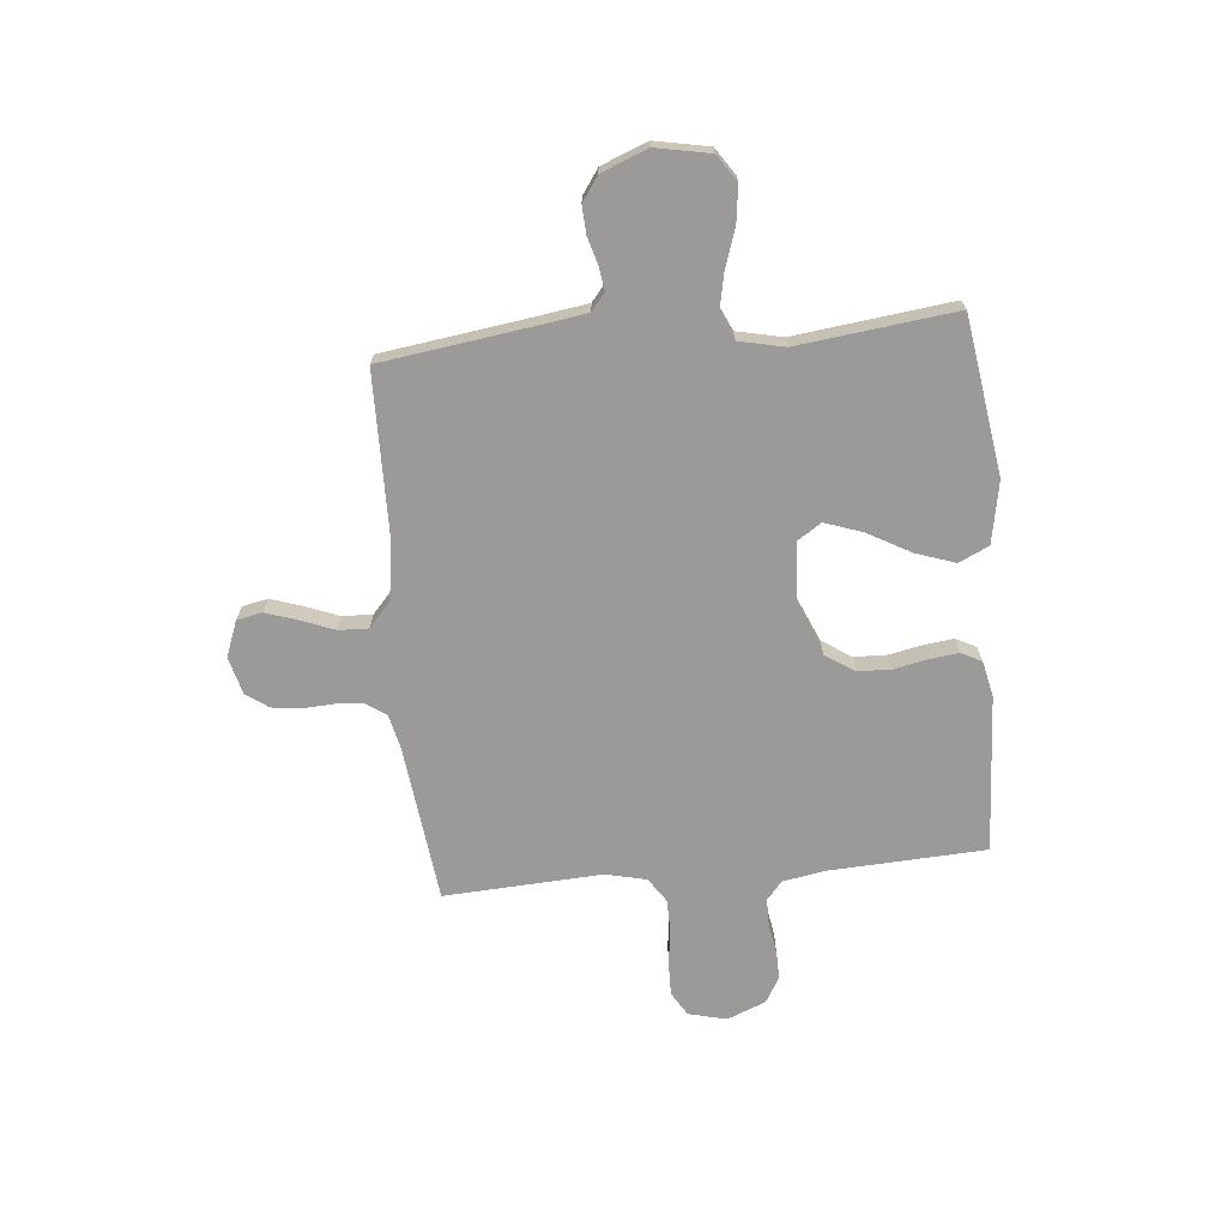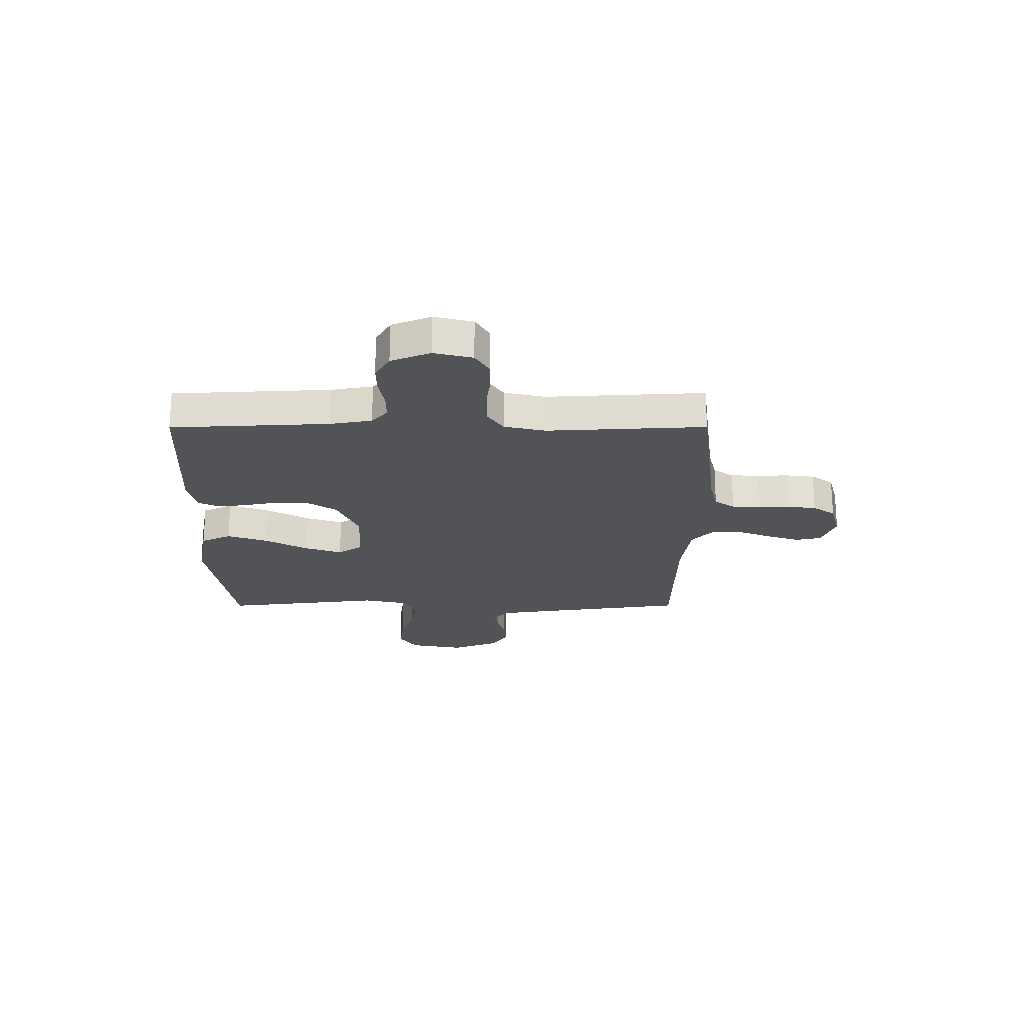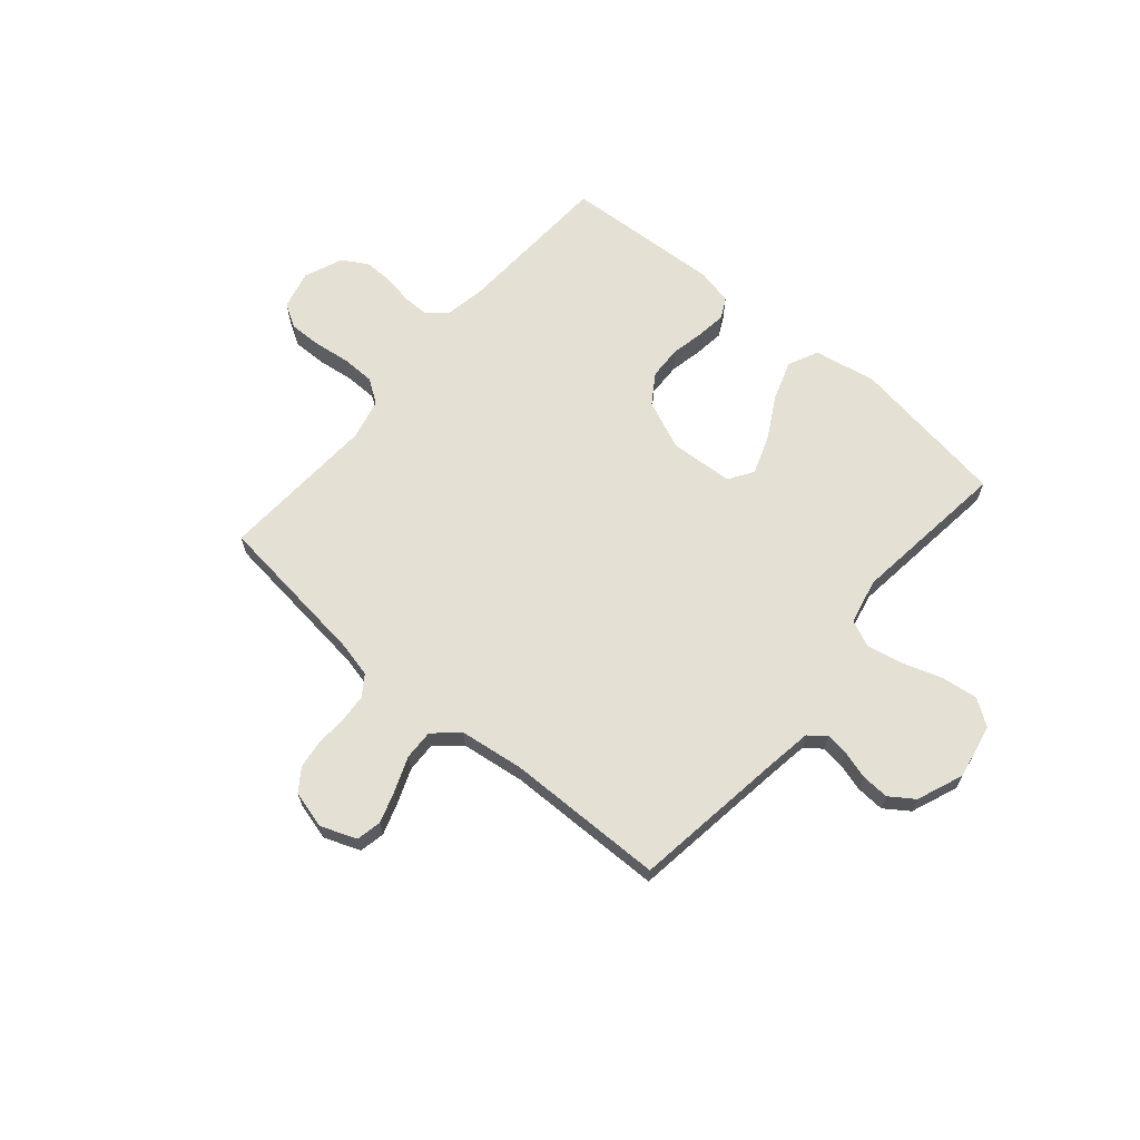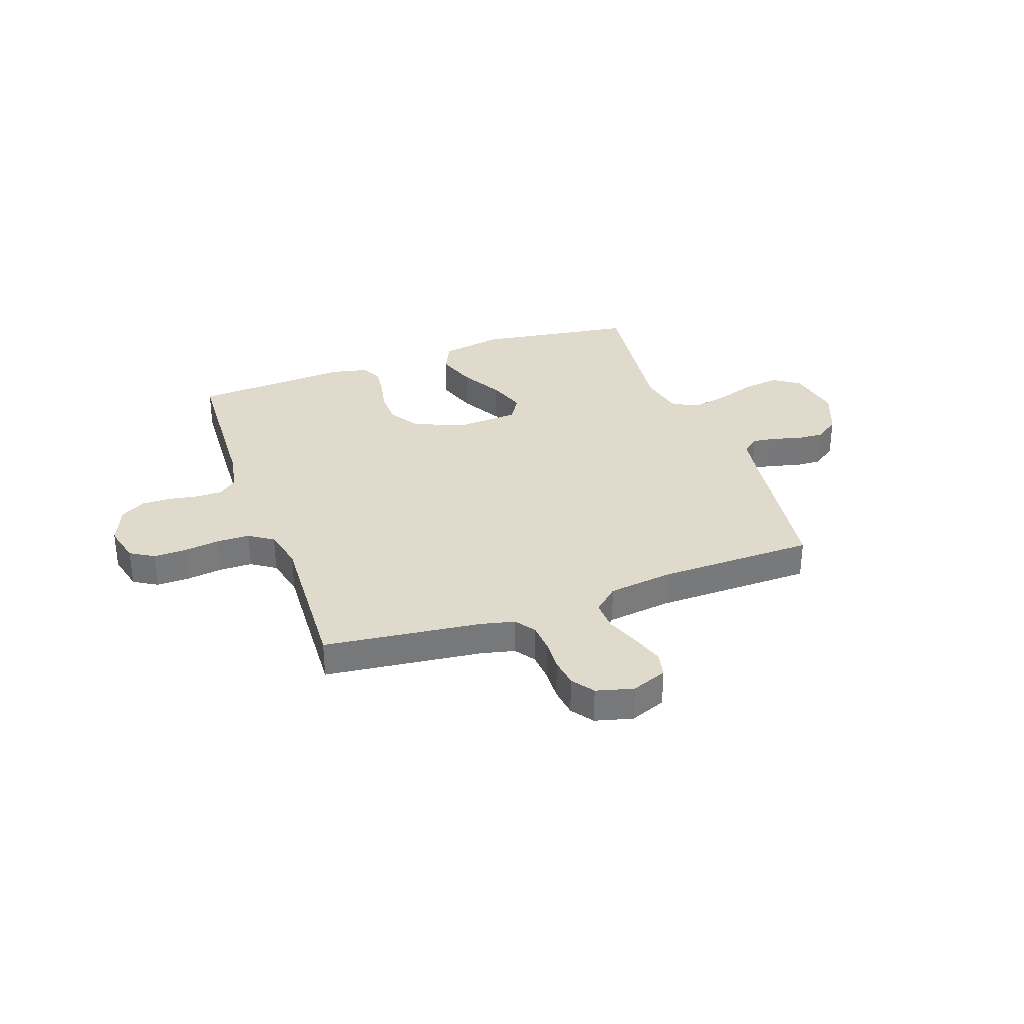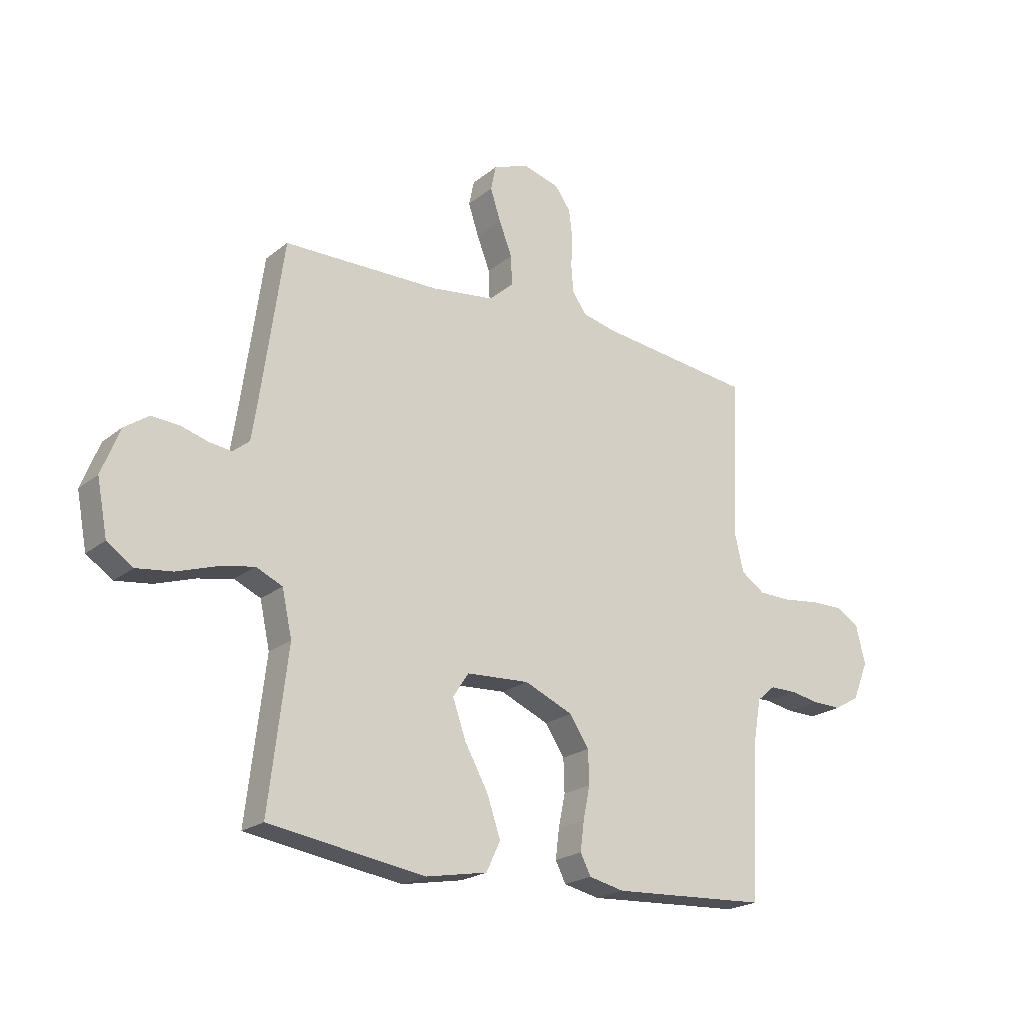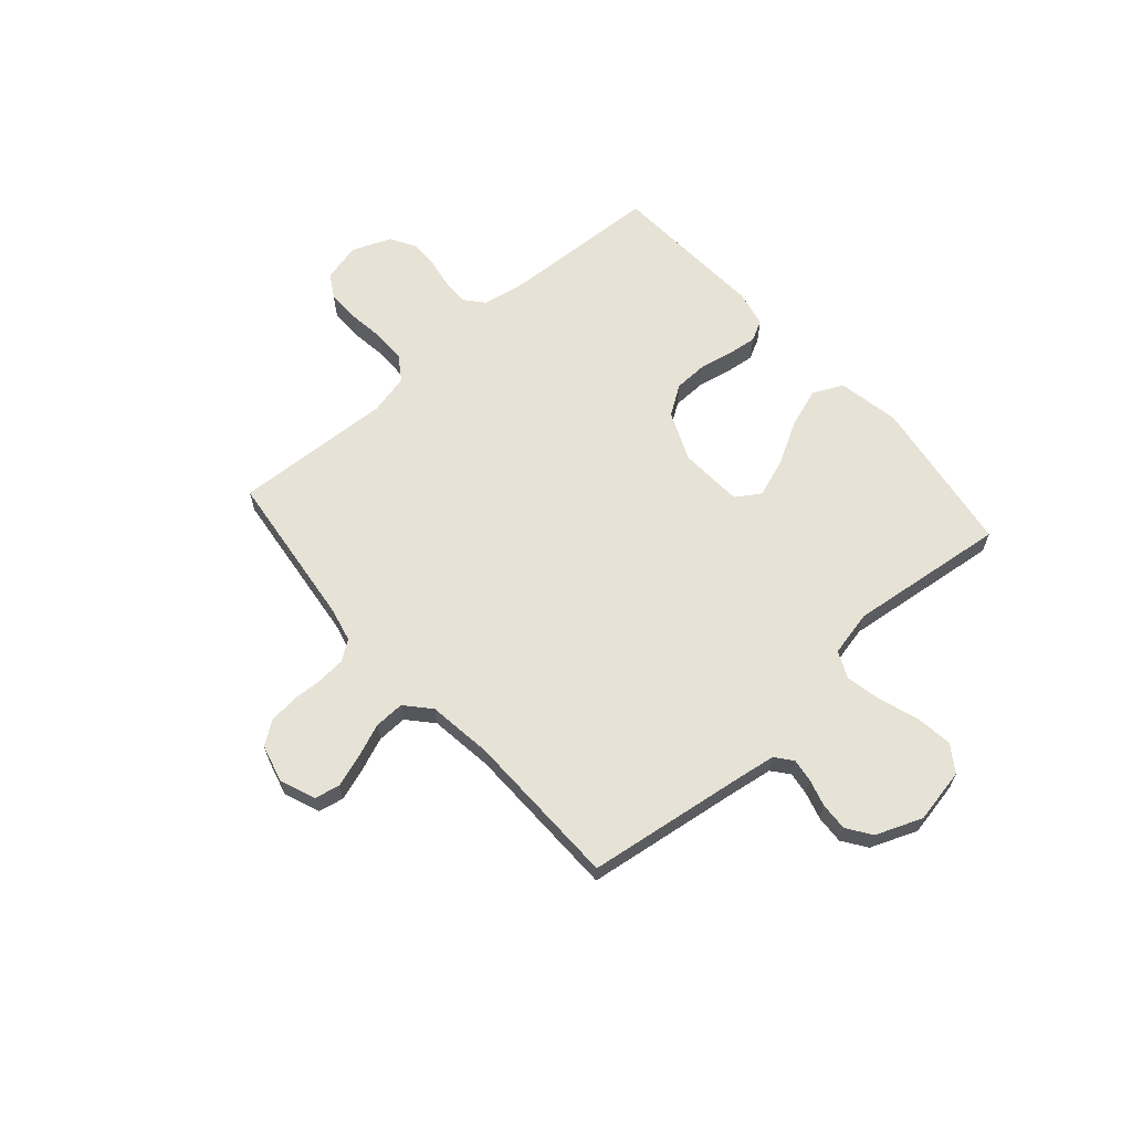
<metadata>
{"format":"obj","ext":"obj","renderer":"f3d","projection":"perspective","resolution":1024,"background":"white","views":[{"elev":-69.5,"azim":95.4,"up":"+Y"},{"elev":-22.1,"azim":-89.9,"up":"+Y"},{"elev":65.7,"azim":40.4,"up":"+Y"},{"elev":33.0,"azim":-19.6,"up":"+Y"},{"elev":-21.5,"azim":144.1,"up":"+Z"},{"elev":64.0,"azim":48.6,"up":"+Y"}]}
</metadata>
<code>
v 0.5 0.07 -0.5
v 0.2 0.07 -0.545
v 0.082 0.07 -0.523
v 0.055 0.07 -0.466
v 0.081 0.07 -0.39
v 0.126 0.07 -0.309
v 0.151 0.07 -0.237
v 0.121 0.07 -0.191
v 0 0.07 -0.184
v -0.093 0.07 -0.224
v -0.13 0.07 -0.28
v -0.132 0.07 -0.344
v -0.119 0.07 -0.407
v -0.112 0.07 -0.463
v -0.132 0.07 -0.502
v -0.2 0.07 -0.517
v -0.5 0.07 -0.5
v -0.515 0.07 -0.2
v -0.529 0.07 -0.121
v -0.564 0.07 -0.091
v -0.615 0.07 -0.091
v -0.672 0.07 -0.101
v -0.727 0.07 -0.102
v -0.775 0.07 -0.074
v -0.805 0.07 0
v -0.787 0.07 0.073
v -0.742 0.07 0.1
v -0.679 0.07 0.099
v -0.61 0.07 0.09
v -0.548 0.07 0.091
v -0.502 0.07 0.122
v -0.484 0.07 0.2
v -0.5 0.07 0.5
v -0.2 0.07 0.536
v -0.136 0.07 0.551
v -0.109 0.07 0.589
v -0.105 0.07 0.643
v -0.108 0.07 0.702
v -0.101 0.07 0.757
v -0.071 0.07 0.799
v 0 0.07 0.818
v 0.068 0.07 0.792
v 0.078 0.07 0.744
v 0.058 0.07 0.683
v 0.033 0.07 0.619
v 0.031 0.07 0.562
v 0.078 0.07 0.52
v 0.2 0.07 0.504
v 0.5 0.07 0.5
v 0.542 0.07 0.2
v 0.554 0.07 0.122
v 0.586 0.07 0.096
v 0.63 0.07 0.102
v 0.682 0.07 0.117
v 0.735 0.07 0.12
v 0.781 0.07 0.088
v 0.816 0.07 0
v 0.796 0.07 -0.104
v 0.746 0.07 -0.138
v 0.677 0.07 -0.129
v 0.602 0.07 -0.104
v 0.534 0.07 -0.09
v 0.483 0.07 -0.113
v 0.464 0.07 -0.2
v 0.5 0 -0.5
v 0.2 0 -0.545
v 0.082 0 -0.523
v 0.055 0 -0.466
v 0.081 0 -0.39
v 0.126 0 -0.309
v 0.151 0 -0.237
v 0.121 0 -0.191
v 0 0 -0.184
v -0.093 0 -0.224
v -0.13 0 -0.28
v -0.132 0 -0.344
v -0.119 0 -0.407
v -0.112 0 -0.463
v -0.132 0 -0.502
v -0.2 0 -0.517
v -0.5 0 -0.5
v -0.515 0 -0.2
v -0.529 0 -0.121
v -0.564 0 -0.091
v -0.615 0 -0.091
v -0.672 0 -0.101
v -0.727 0 -0.102
v -0.775 0 -0.074
v -0.805 0 0
v -0.787 0 0.073
v -0.742 0 0.1
v -0.679 0 0.099
v -0.61 0 0.09
v -0.548 0 0.091
v -0.502 0 0.122
v -0.484 0 0.2
v -0.5 0 0.5
v -0.2 0 0.536
v -0.136 0 0.551
v -0.109 0 0.589
v -0.105 0 0.643
v -0.108 0 0.702
v -0.101 0 0.757
v -0.071 0 0.799
v 0 0 0.818
v 0.068 0 0.792
v 0.078 0 0.744
v 0.058 0 0.683
v 0.033 0 0.619
v 0.031 0 0.562
v 0.078 0 0.52
v 0.2 0 0.504
v 0.5 0 0.5
v 0.542 0 0.2
v 0.554 0 0.122
v 0.586 0 0.096
v 0.63 0 0.102
v 0.682 0 0.117
v 0.735 0 0.12
v 0.781 0 0.088
v 0.816 0 0
v 0.796 0 -0.104
v 0.746 0 -0.138
v 0.677 0 -0.129
v 0.602 0 -0.104
v 0.534 0 -0.09
v 0.483 0 -0.113
v 0.464 0 -0.2
f 58 59 60 61
f 58 61 62
f 57 58 62
f 56 57 62
f 53 54 55 56
f 52 53 56 62
f 51 52 62 63
f 48 49 50
f 47 48 50 51
f 42 43 44 45
f 40 41 42 45
f 40 45 46
f 37 38 39 40
f 36 37 40 46
f 35 36 46 47
f 32 33 34
f 31 32 34 35
f 26 27 28 29
f 26 29 30
f 25 26 30
f 24 25 30
f 21 22 23 24
f 20 21 24 30
f 19 20 30 31
f 15 16 17 18
f 12 13 14 15
f 12 15 18 19
f 3 4 5 6
f 3 6 7
f 64 1 2 3
f 63 64 3 7
f 11 12 19 31
f 10 11 31 35
f 9 10 35 47
f 51 63 7 8
f 8 9 47 51
f 125 124 123 122
f 126 125 122
f 126 122 121
f 126 121 120
f 120 119 118 117
f 126 120 117 116
f 127 126 116 115
f 114 113 112
f 115 114 112 111
f 109 108 107 106
f 109 106 105 104
f 110 109 104
f 104 103 102 101
f 110 104 101 100
f 111 110 100 99
f 98 97 96
f 99 98 96 95
f 93 92 91 90
f 94 93 90
f 94 90 89
f 94 89 88
f 88 87 86 85
f 94 88 85 84
f 95 94 84 83
f 82 81 80 79
f 79 78 77 76
f 83 82 79 76
f 70 69 68 67
f 71 70 67
f 67 66 65 128
f 71 67 128 127
f 95 83 76 75
f 99 95 75 74
f 111 99 74 73
f 72 71 127 115
f 115 111 73 72
f 1 65 66 2
f 2 66 67 3
f 3 67 68 4
f 4 68 69 5
f 5 69 70 6
f 6 70 71 7
f 7 71 72 8
f 8 72 73 9
f 9 73 74 10
f 10 74 75 11
f 11 75 76 12
f 12 76 77 13
f 13 77 78 14
f 14 78 79 15
f 15 79 80 16
f 16 80 81 17
f 17 81 82 18
f 18 82 83 19
f 19 83 84 20
f 20 84 85 21
f 21 85 86 22
f 22 86 87 23
f 23 87 88 24
f 24 88 89 25
f 25 89 90 26
f 26 90 91 27
f 27 91 92 28
f 28 92 93 29
f 29 93 94 30
f 30 94 95 31
f 31 95 96 32
f 32 96 97 33
f 33 97 98 34
f 34 98 99 35
f 35 99 100 36
f 36 100 101 37
f 37 101 102 38
f 38 102 103 39
f 39 103 104 40
f 40 104 105 41
f 41 105 106 42
f 42 106 107 43
f 43 107 108 44
f 44 108 109 45
f 45 109 110 46
f 46 110 111 47
f 47 111 112 48
f 48 112 113 49
f 49 113 114 50
f 50 114 115 51
f 51 115 116 52
f 52 116 117 53
f 53 117 118 54
f 54 118 119 55
f 55 119 120 56
f 56 120 121 57
f 57 121 122 58
f 58 122 123 59
f 59 123 124 60
f 60 124 125 61
f 61 125 126 62
f 62 126 127 63
f 63 127 128 64
f 64 128 65 1

</code>
